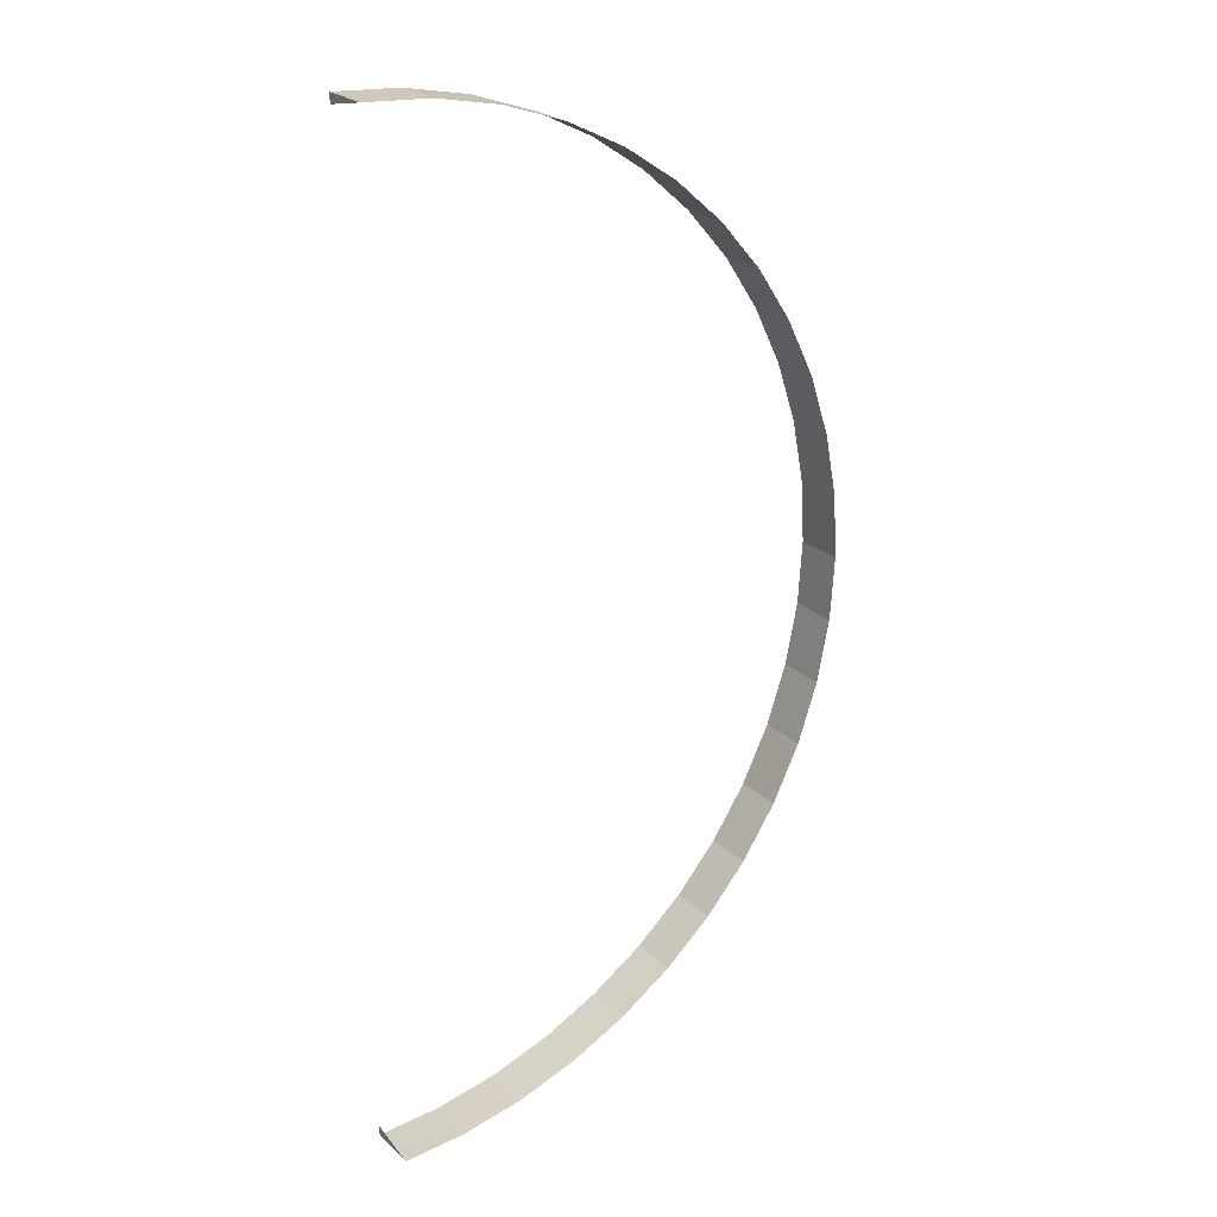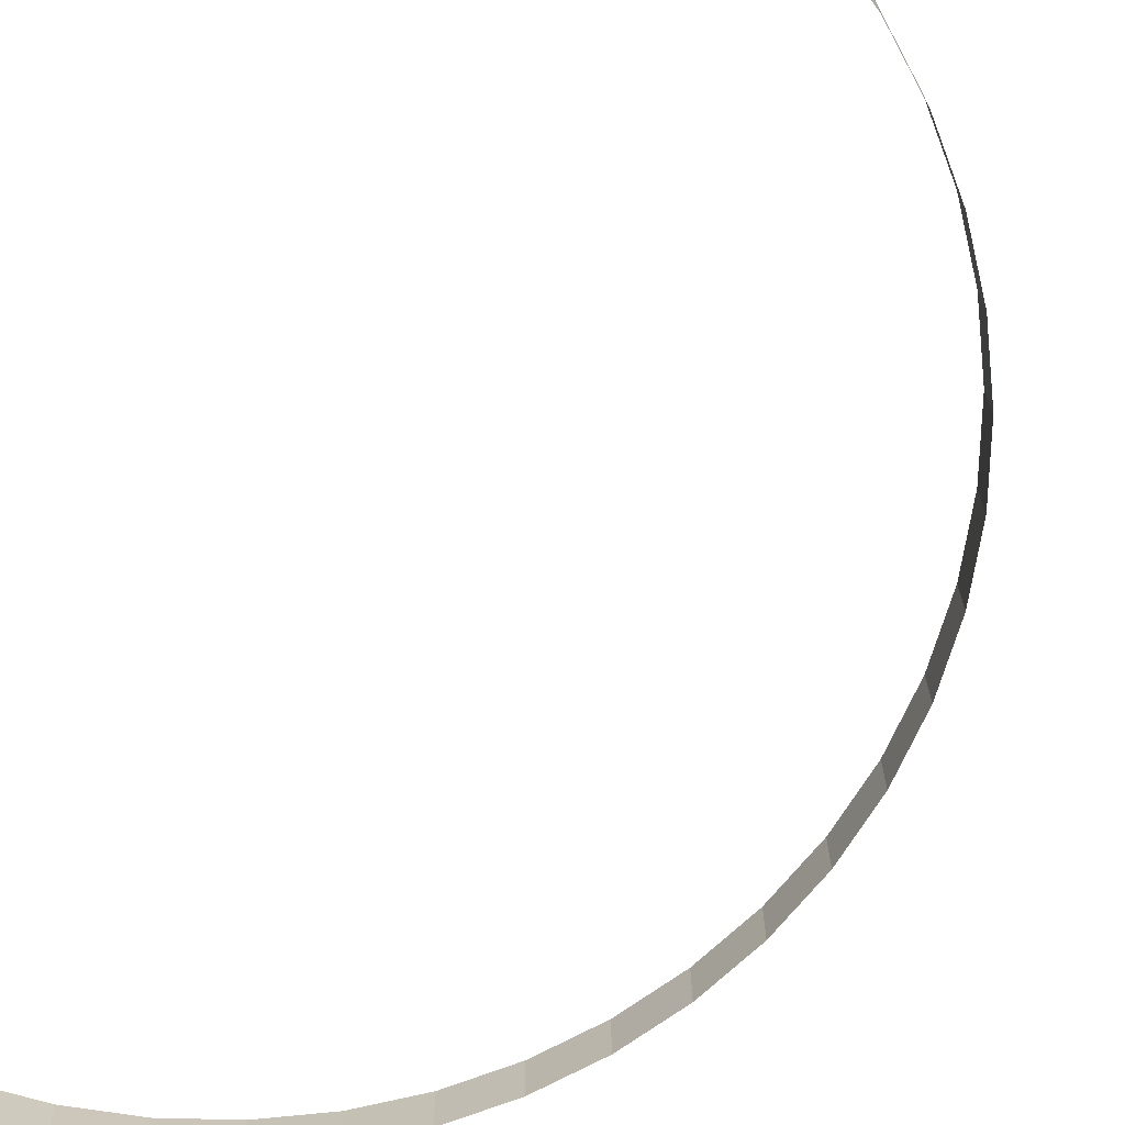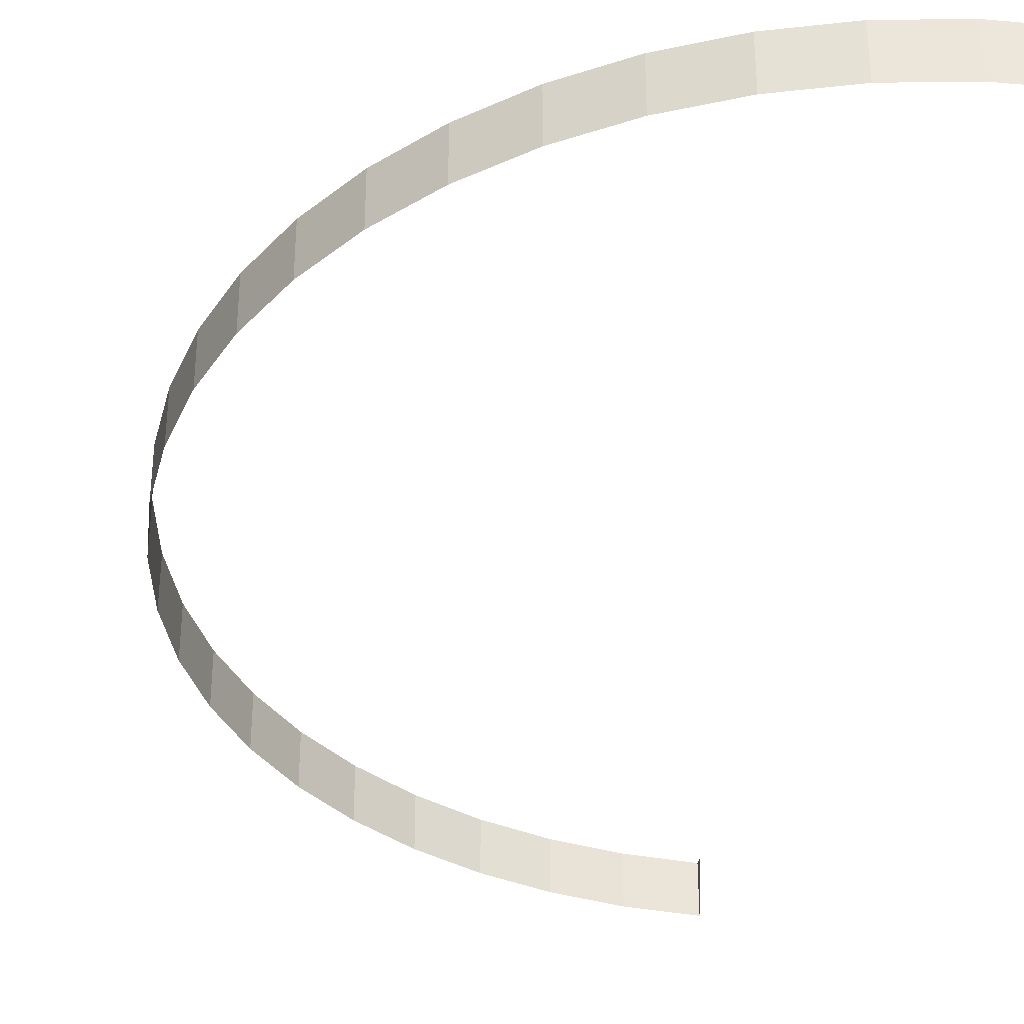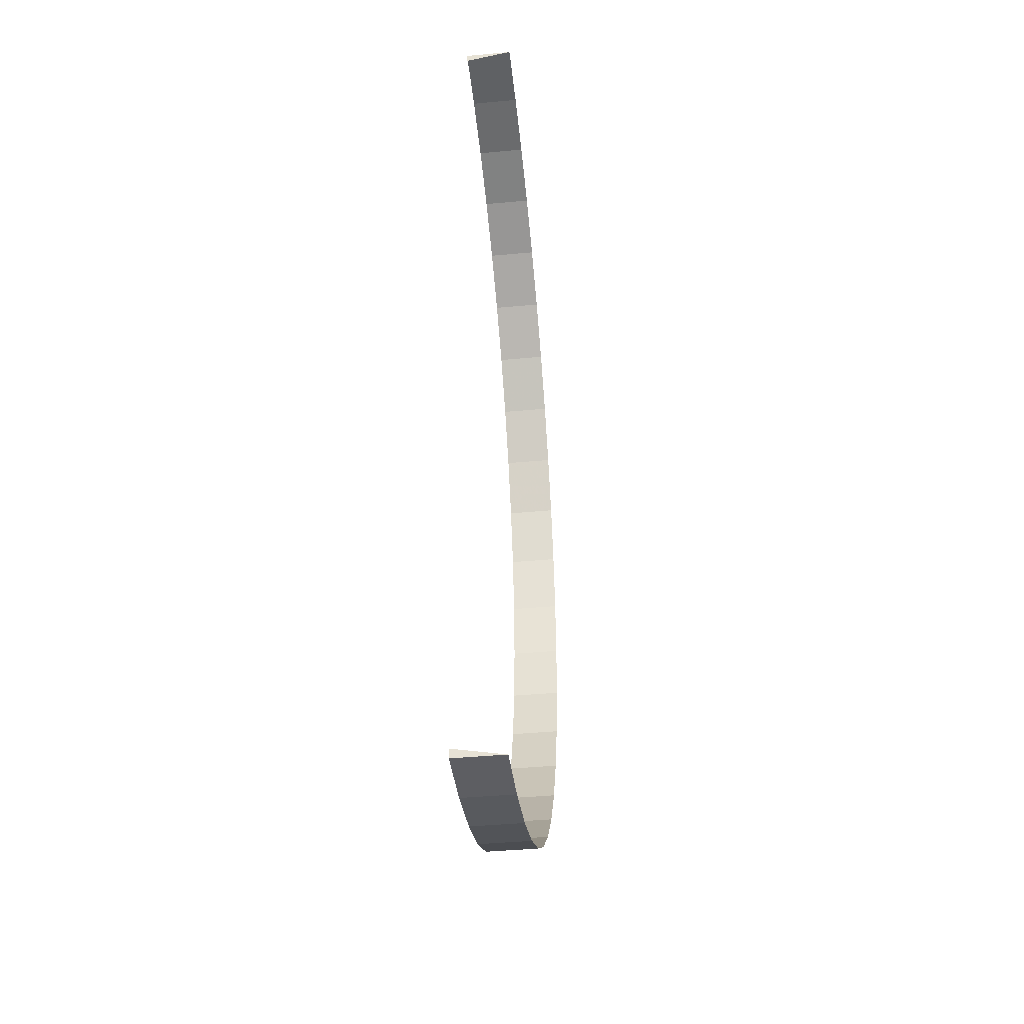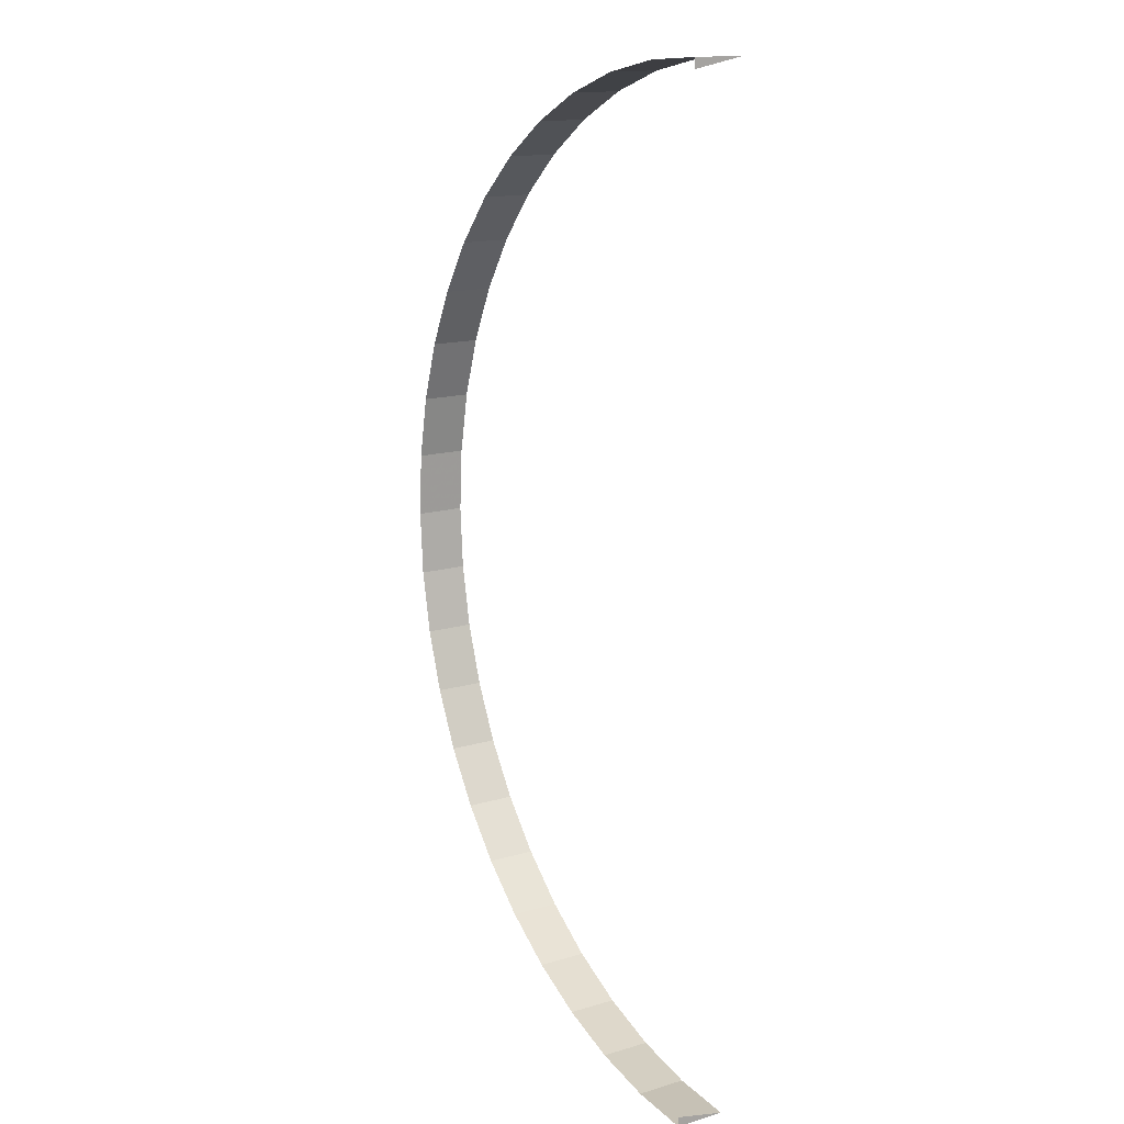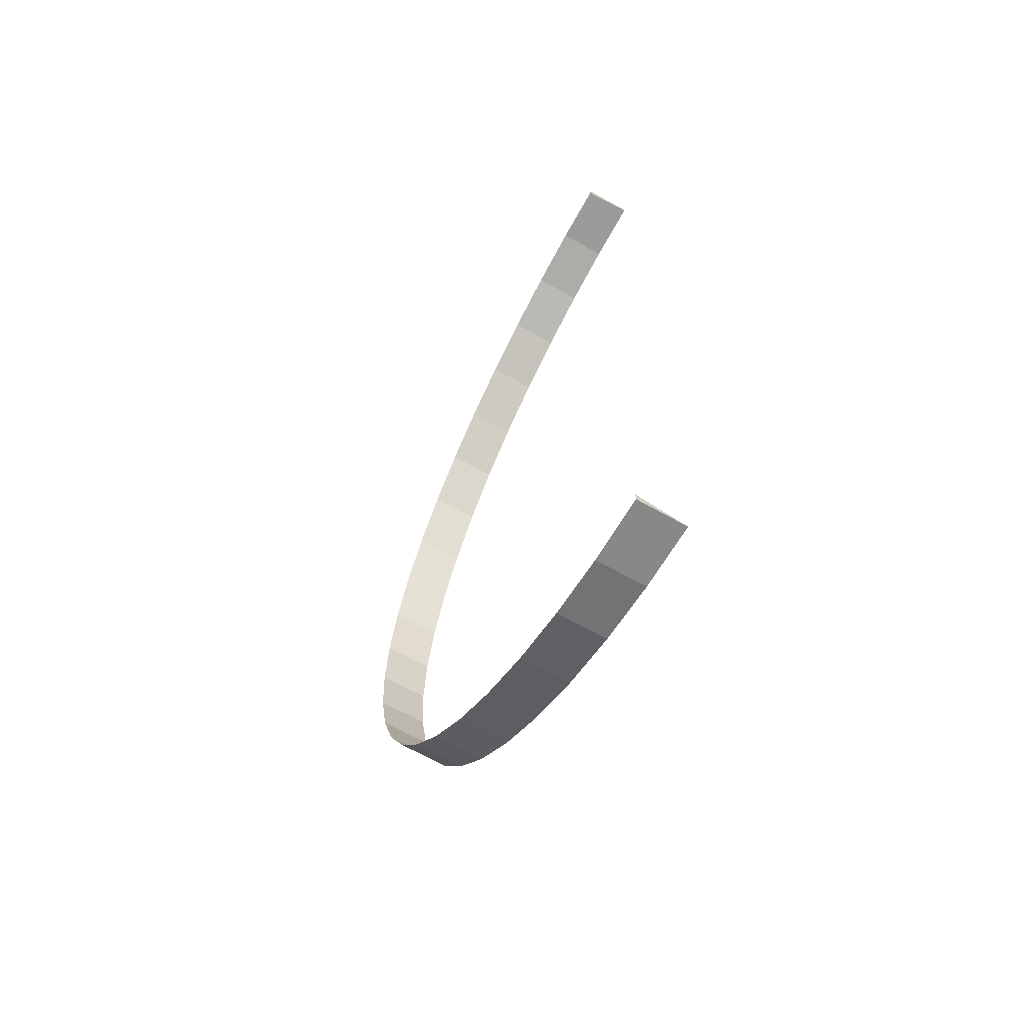
<metadata>
{"format":"obj","ext":"obj","renderer":"f3d","projection":"perspective","resolution":1024,"background":"white","views":[{"elev":24.0,"azim":-34.6,"up":"+Z"},{"elev":-69.9,"azim":-20.2,"up":"+Y"},{"elev":-35.9,"azim":169.6,"up":"+Y"},{"elev":-42.2,"azim":-83.6,"up":"+Z"},{"elev":15.3,"azim":-122.1,"up":"+Z"},{"elev":-66.4,"azim":-119.5,"up":"+Z"}]}
</metadata>
<code>
v 0 0.2 -4
v 0 -0.2 -4
v 0.5221 0.2 -3.966
v 0.5221 -0.2 -3.966
v 1.035 0.2 -3.864
v 1.035 -0.2 -3.864
v 1.531 0.2 -3.696
v 1.531 -0.2 -3.696
v 2 0.2 -3.464
v 2 -0.2 -3.464
v 2.435 0.2 -3.173
v 2.435 -0.2 -3.173
v 2.828 0.2 -2.828
v 2.828 -0.2 -2.828
v 3.173 0.2 -2.435
v 3.173 -0.2 -2.435
v 3.464 0.2 -2
v 3.464 -0.2 -2
v 3.696 0.2 -1.531
v 3.696 -0.2 -1.531
v 3.864 0.2 -1.035
v 3.864 -0.2 -1.035
v 3.966 0.2 -0.5221
v 3.966 -0.2 -0.5221
v 4 0.2 0
v 4 -0.2 0
v 3.966 0.2 0.5221
v 3.966 -0.2 0.5221
v 3.864 0.2 1.035
v 3.864 -0.2 1.035
v 3.696 0.2 1.531
v 3.696 -0.2 1.531
v 3.464 0.2 2
v 3.464 -0.2 2
v 3.173 0.2 2.435
v 3.173 -0.2 2.435
v 2.828 0.2 2.828
v 2.828 -0.2 2.828
v 2.435 0.2 3.173
v 2.435 -0.2 3.173
v 2 0.2 3.464
v 2 -0.2 3.464
v 1.531 0.2 3.696
v 1.531 -0.2 3.696
v 1.035 0.2 3.864
v 1.035 -0.2 3.864
v 0.5221 0.2 3.966
v 0.5221 -0.2 3.966
v 0 0.2 4
v 0 -0.2 4
v 0 0.2 -3.92
v 0 -0.2 -3.92
v 0 0.2 3.92
v 0 -0.2 3.92
f 1 3 4
f 1 4 2
f 3 5 6
f 3 6 4
f 5 7 8
f 5 8 6
f 7 9 10
f 7 10 8
f 9 11 12
f 9 12 10
f 11 13 14
f 11 14 12
f 13 15 16
f 13 16 14
f 15 17 18
f 15 18 16
f 17 19 20
f 17 20 18
f 19 21 22
f 19 22 20
f 21 23 24
f 21 24 22
f 23 25 26
f 23 26 24
f 25 27 28
f 25 28 26
f 27 29 30
f 27 30 28
f 29 31 32
f 29 32 30
f 31 33 34
f 31 34 32
f 33 35 36
f 33 36 34
f 35 37 38
f 35 38 36
f 37 39 40
f 37 40 38
f 39 41 42
f 39 42 40
f 41 43 44
f 41 44 42
f 43 45 46
f 43 46 44
f 45 47 48
f 45 48 46
f 47 49 50
f 47 50 48
f 1 51 2
f 49 50 53

</code>
